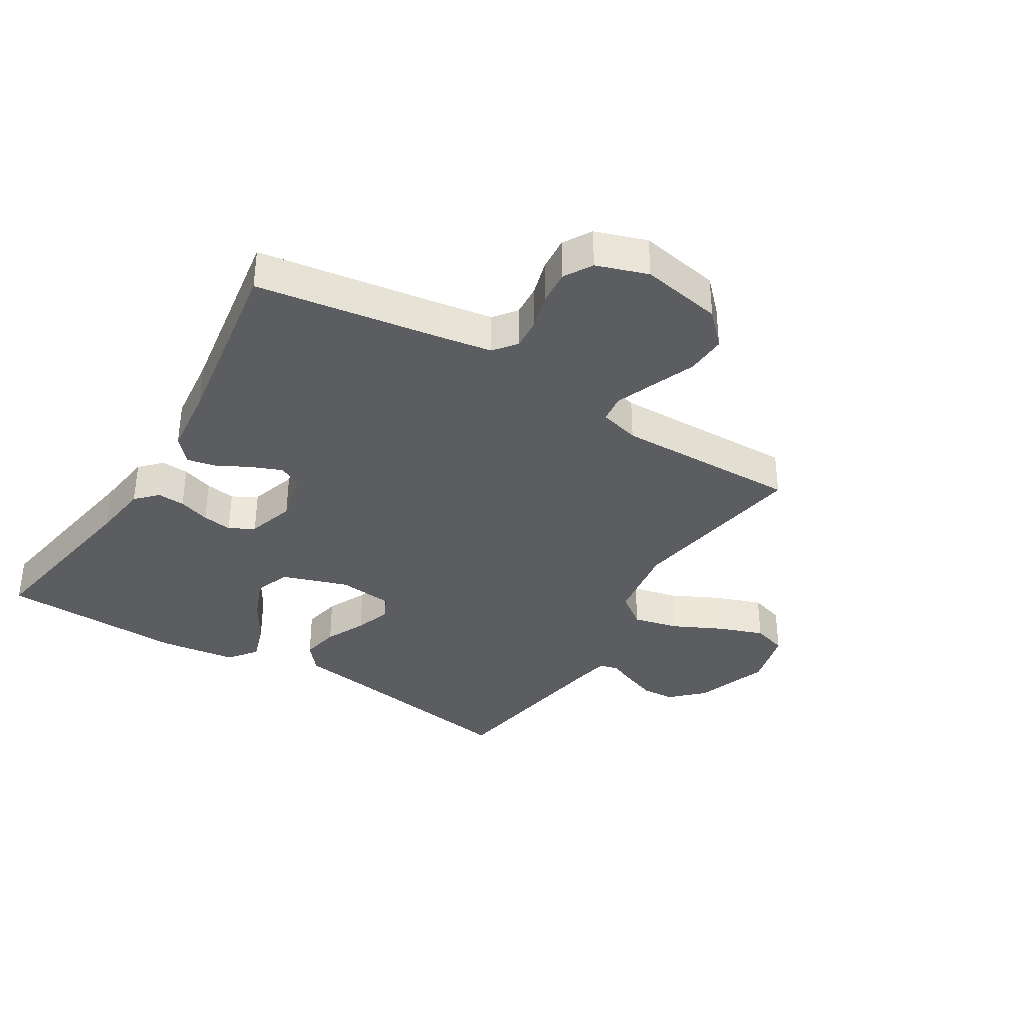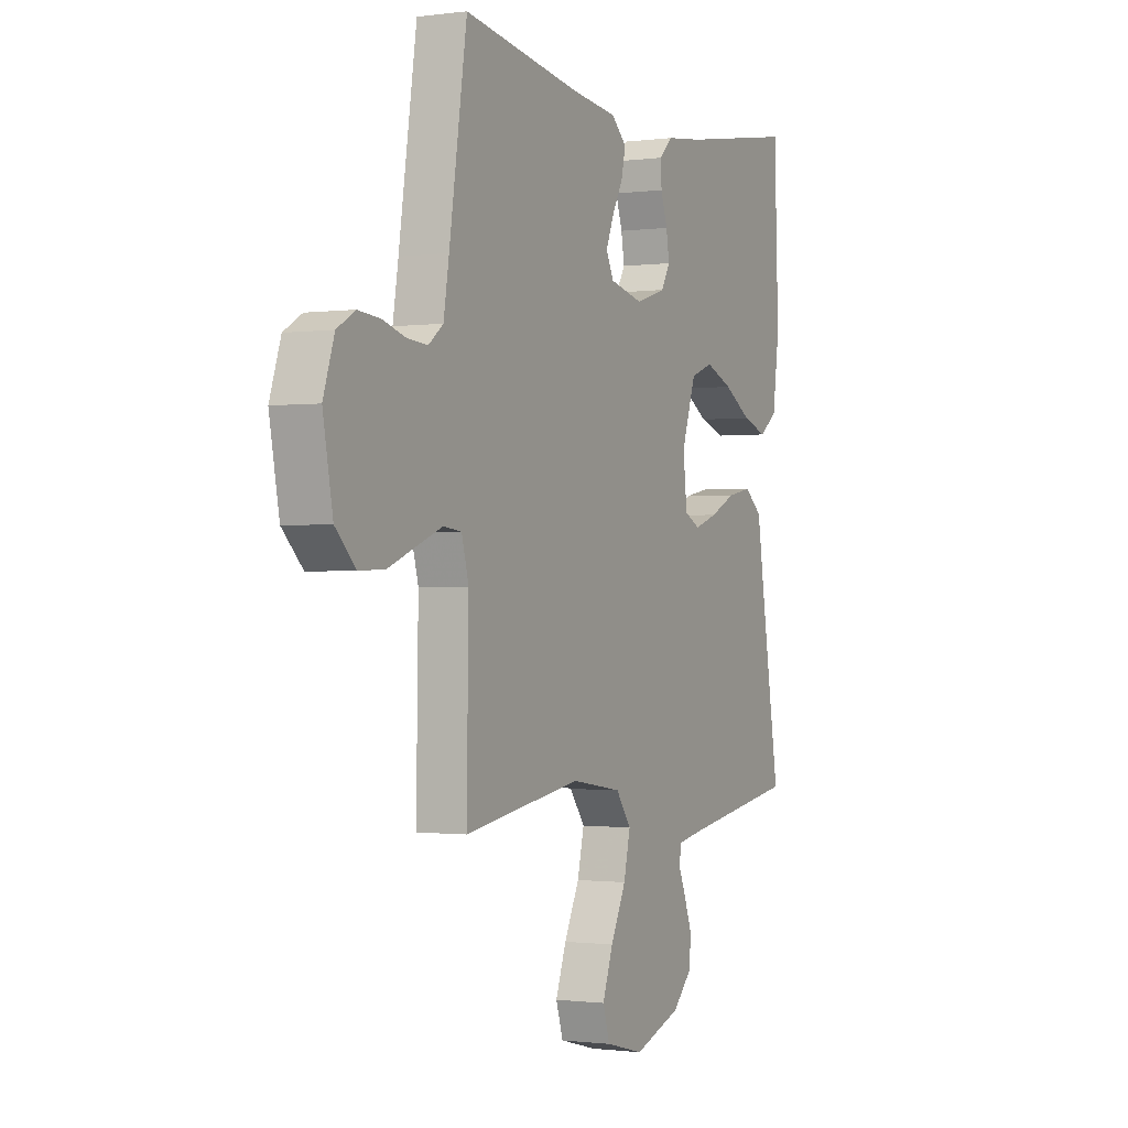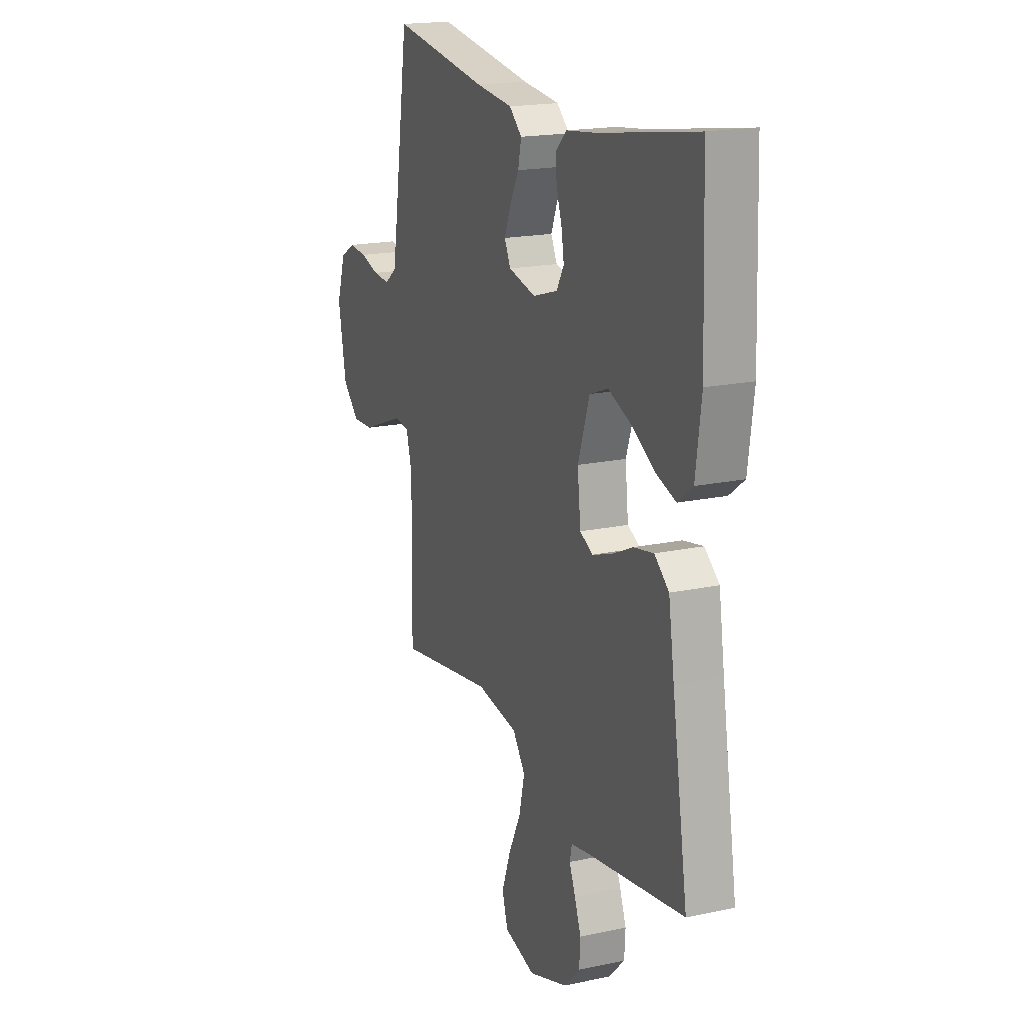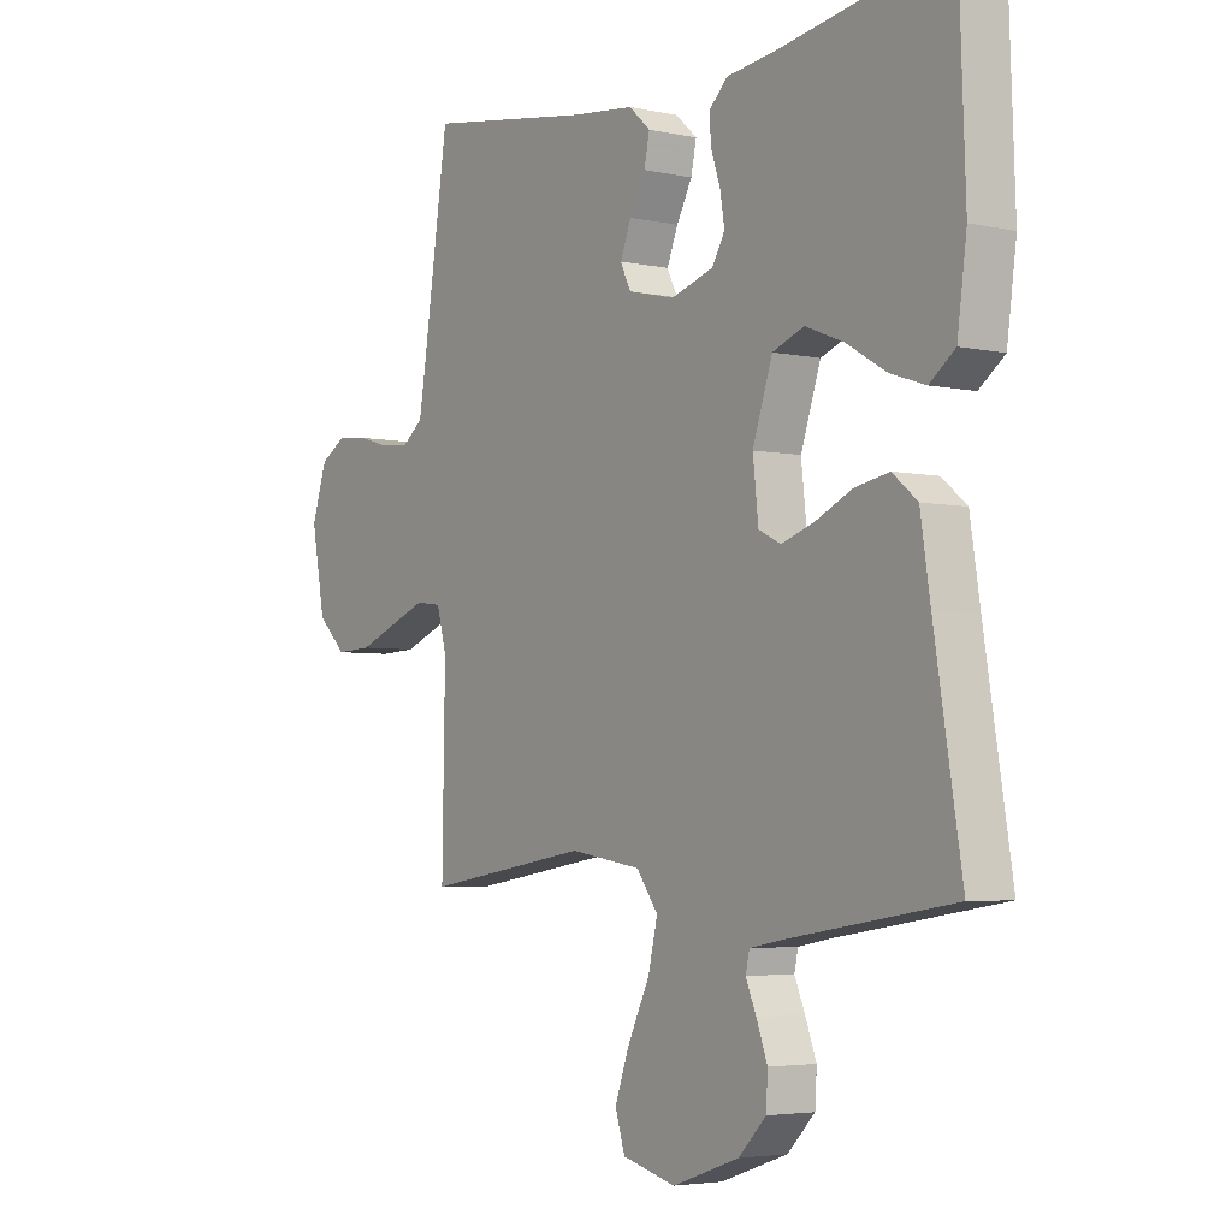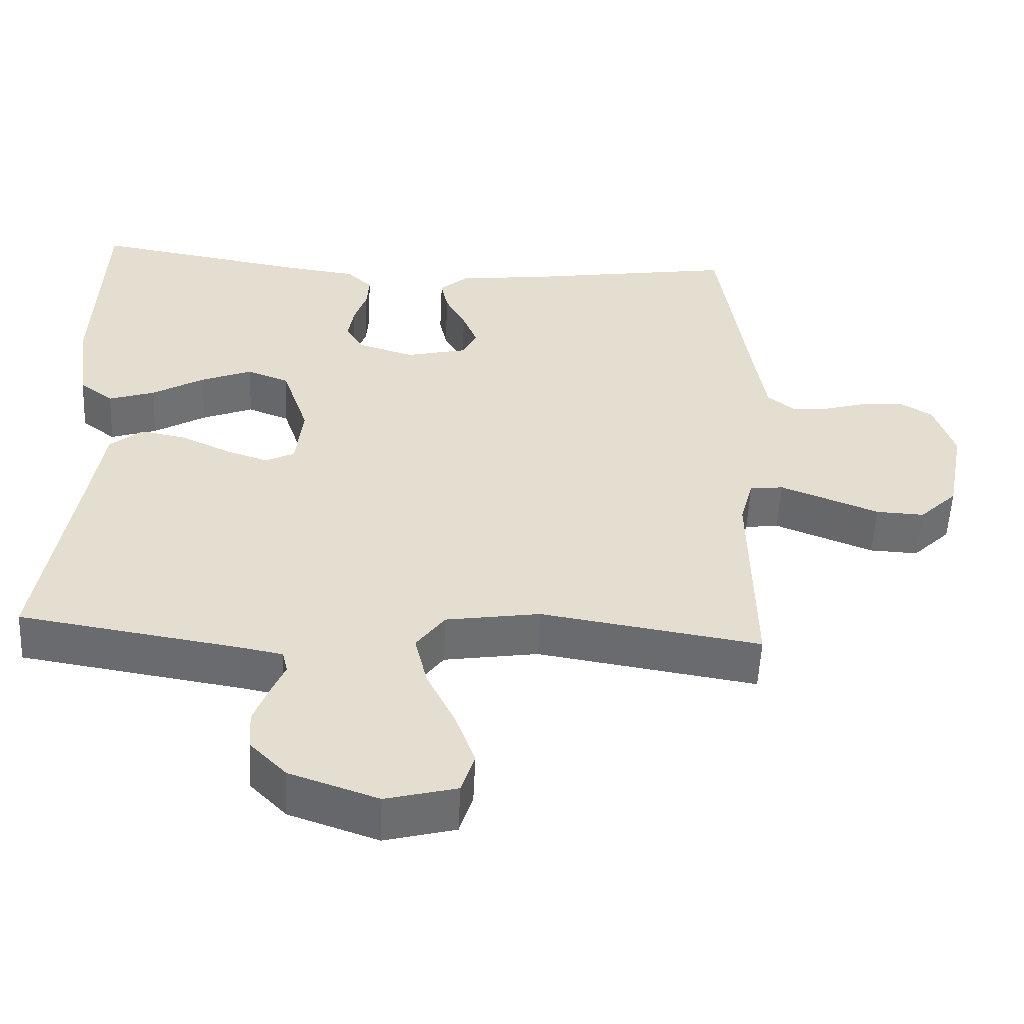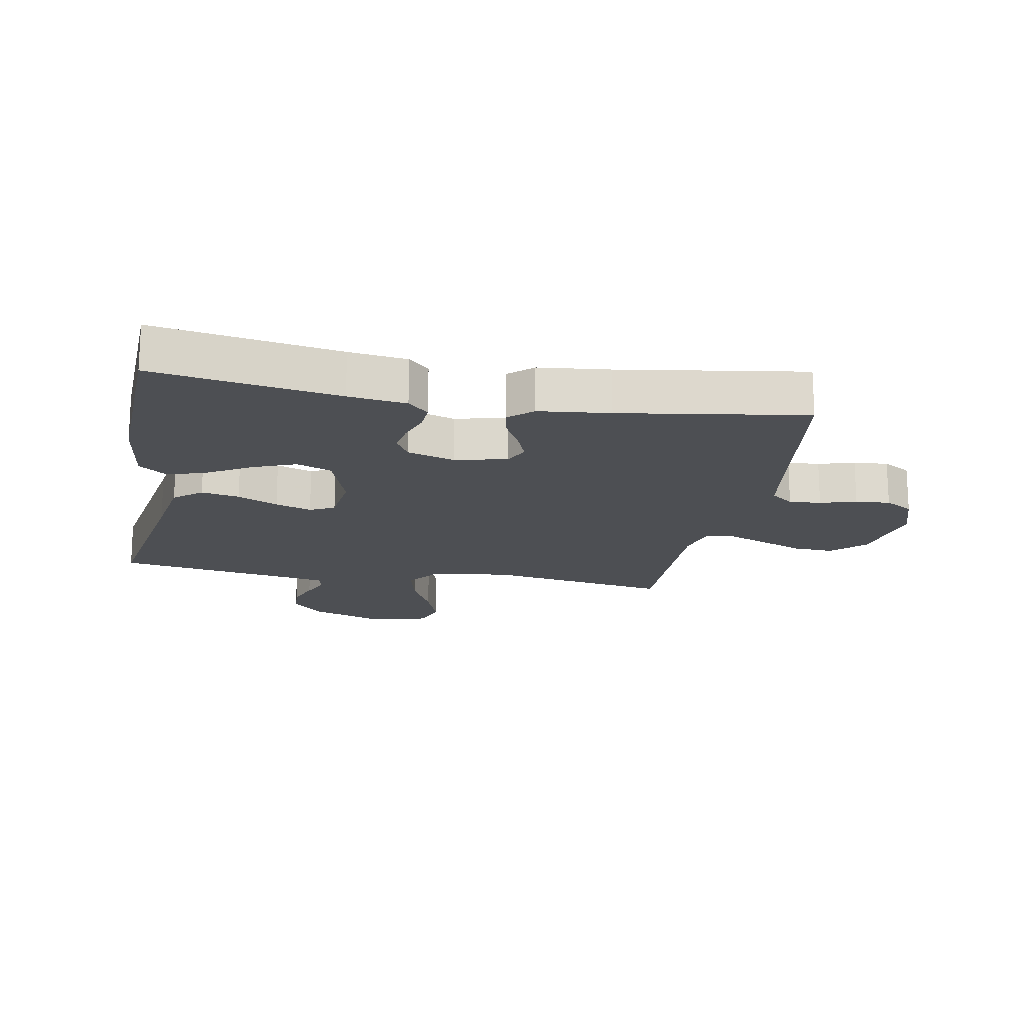
<metadata>
{"format":"obj","ext":"obj","renderer":"f3d","projection":"perspective","resolution":1024,"background":"white","views":[{"elev":-35.8,"azim":58.5,"up":"+Y"},{"elev":-0.9,"azim":116.3,"up":"+Z"},{"elev":18.5,"azim":-112.4,"up":"+Z"},{"elev":-4.1,"azim":-125.6,"up":"+Z"},{"elev":-54.3,"azim":-2.7,"up":"+Z"},{"elev":-17.5,"azim":-10.6,"up":"+Y"}]}
</metadata>
<code>
v 0.5 0.07 -0.5
v 0.2 0.07 -0.452
v 0.071 0.07 -0.472
v 0.032 0.07 -0.525
v 0.049 0.07 -0.598
v 0.088 0.07 -0.678
v 0.115 0.07 -0.753
v 0.097 0.07 -0.81
v 0 0.07 -0.835
v -0.121 0.07 -0.793
v -0.171 0.07 -0.742
v -0.174 0.07 -0.688
v -0.154 0.07 -0.635
v -0.135 0.07 -0.59
v -0.142 0.07 -0.559
v -0.2 0.07 -0.548
v -0.5 0.07 -0.5
v -0.451 0.07 -0.2
v -0.433 0.07 -0.084
v -0.388 0.07 -0.047
v -0.326 0.07 -0.059
v -0.26 0.07 -0.09
v -0.201 0.07 -0.11
v -0.161 0.07 -0.09
v -0.151 0.07 0
v -0.187 0.07 0.107
v -0.244 0.07 0.129
v -0.314 0.07 0.101
v -0.385 0.07 0.059
v -0.448 0.07 0.038
v -0.494 0.07 0.073
v -0.511 0.07 0.2
v -0.5 0.07 0.5
v -0.2 0.07 0.45
v -0.106 0.07 0.438
v -0.072 0.07 0.405
v -0.075 0.07 0.36
v -0.092 0.07 0.309
v -0.1 0.07 0.26
v -0.077 0.07 0.22
v 0 0.07 0.196
v 0.085 0.07 0.216
v 0.104 0.07 0.255
v 0.084 0.07 0.305
v 0.056 0.07 0.358
v 0.046 0.07 0.405
v 0.085 0.07 0.44
v 0.2 0.07 0.453
v 0.5 0.07 0.5
v 0.545 0.07 0.2
v 0.559 0.07 0.114
v 0.596 0.07 0.085
v 0.648 0.07 0.089
v 0.707 0.07 0.106
v 0.763 0.07 0.111
v 0.809 0.07 0.084
v 0.837 0.07 0
v 0.812 0.07 -0.133
v 0.76 0.07 -0.184
v 0.694 0.07 -0.181
v 0.623 0.07 -0.153
v 0.559 0.07 -0.128
v 0.513 0.07 -0.134
v 0.495 0.07 -0.2
v 0.5 0 -0.5
v 0.2 0 -0.452
v 0.071 0 -0.472
v 0.032 0 -0.525
v 0.049 0 -0.598
v 0.088 0 -0.678
v 0.115 0 -0.753
v 0.097 0 -0.81
v 0 0 -0.835
v -0.121 0 -0.793
v -0.171 0 -0.742
v -0.174 0 -0.688
v -0.154 0 -0.635
v -0.135 0 -0.59
v -0.142 0 -0.559
v -0.2 0 -0.548
v -0.5 0 -0.5
v -0.451 0 -0.2
v -0.433 0 -0.084
v -0.388 0 -0.047
v -0.326 0 -0.059
v -0.26 0 -0.09
v -0.201 0 -0.11
v -0.161 0 -0.09
v -0.151 0 0
v -0.187 0 0.107
v -0.244 0 0.129
v -0.314 0 0.101
v -0.385 0 0.059
v -0.448 0 0.038
v -0.494 0 0.073
v -0.511 0 0.2
v -0.5 0 0.5
v -0.2 0 0.45
v -0.106 0 0.438
v -0.072 0 0.405
v -0.075 0 0.36
v -0.092 0 0.309
v -0.1 0 0.26
v -0.077 0 0.22
v 0 0 0.196
v 0.085 0 0.216
v 0.104 0 0.255
v 0.084 0 0.305
v 0.056 0 0.358
v 0.046 0 0.405
v 0.085 0 0.44
v 0.2 0 0.453
v 0.5 0 0.5
v 0.545 0 0.2
v 0.559 0 0.114
v 0.596 0 0.085
v 0.648 0 0.089
v 0.707 0 0.106
v 0.763 0 0.111
v 0.809 0 0.084
v 0.837 0 0
v 0.812 0 -0.133
v 0.76 0 -0.184
v 0.694 0 -0.181
v 0.623 0 -0.153
v 0.559 0 -0.128
v 0.513 0 -0.134
v 0.495 0 -0.2
f 58 59 60 61
f 58 61 62
f 57 58 62
f 56 57 62 63
f 53 54 55 56
f 52 53 56 63
f 48 49 50
f 48 50 51
f 47 48 51
f 44 45 46 47
f 43 44 47 51
f 42 43 51 52
f 35 36 37 38
f 34 35 38 39
f 33 34 39
f 32 33 39 40
f 28 29 30 31
f 27 28 31 32
f 19 20 21 22
f 18 19 22 23
f 16 17 18 23
f 15 16 23 24
f 11 12 13 14
f 9 10 11 14
f 5 6 7 8
f 4 5 8 9
f 64 1 2
f 63 64 2 3
f 41 42 52 63
f 27 32 40 41
f 26 27 41 63
f 25 26 63 3
f 4 9 14 15
f 15 24 25
f 3 4 15 25
f 125 124 123 122
f 126 125 122
f 126 122 121
f 127 126 121 120
f 120 119 118 117
f 127 120 117 116
f 114 113 112
f 115 114 112
f 115 112 111
f 111 110 109 108
f 115 111 108 107
f 116 115 107 106
f 102 101 100 99
f 103 102 99 98
f 103 98 97
f 104 103 97 96
f 95 94 93 92
f 96 95 92 91
f 86 85 84 83
f 87 86 83 82
f 87 82 81 80
f 88 87 80 79
f 78 77 76 75
f 78 75 74 73
f 72 71 70 69
f 73 72 69 68
f 66 65 128
f 67 66 128 127
f 127 116 106 105
f 105 104 96 91
f 127 105 91 90
f 67 127 90 89
f 79 78 73 68
f 89 88 79
f 89 79 68 67
f 1 65 66 2
f 2 66 67 3
f 3 67 68 4
f 4 68 69 5
f 5 69 70 6
f 6 70 71 7
f 7 71 72 8
f 8 72 73 9
f 9 73 74 10
f 10 74 75 11
f 11 75 76 12
f 12 76 77 13
f 13 77 78 14
f 14 78 79 15
f 15 79 80 16
f 16 80 81 17
f 17 81 82 18
f 18 82 83 19
f 19 83 84 20
f 20 84 85 21
f 21 85 86 22
f 22 86 87 23
f 23 87 88 24
f 24 88 89 25
f 25 89 90 26
f 26 90 91 27
f 27 91 92 28
f 28 92 93 29
f 29 93 94 30
f 30 94 95 31
f 31 95 96 32
f 32 96 97 33
f 33 97 98 34
f 34 98 99 35
f 35 99 100 36
f 36 100 101 37
f 37 101 102 38
f 38 102 103 39
f 39 103 104 40
f 40 104 105 41
f 41 105 106 42
f 42 106 107 43
f 43 107 108 44
f 44 108 109 45
f 45 109 110 46
f 46 110 111 47
f 47 111 112 48
f 48 112 113 49
f 49 113 114 50
f 50 114 115 51
f 51 115 116 52
f 52 116 117 53
f 53 117 118 54
f 54 118 119 55
f 55 119 120 56
f 56 120 121 57
f 57 121 122 58
f 58 122 123 59
f 59 123 124 60
f 60 124 125 61
f 61 125 126 62
f 62 126 127 63
f 63 127 128 64
f 64 128 65 1

</code>
